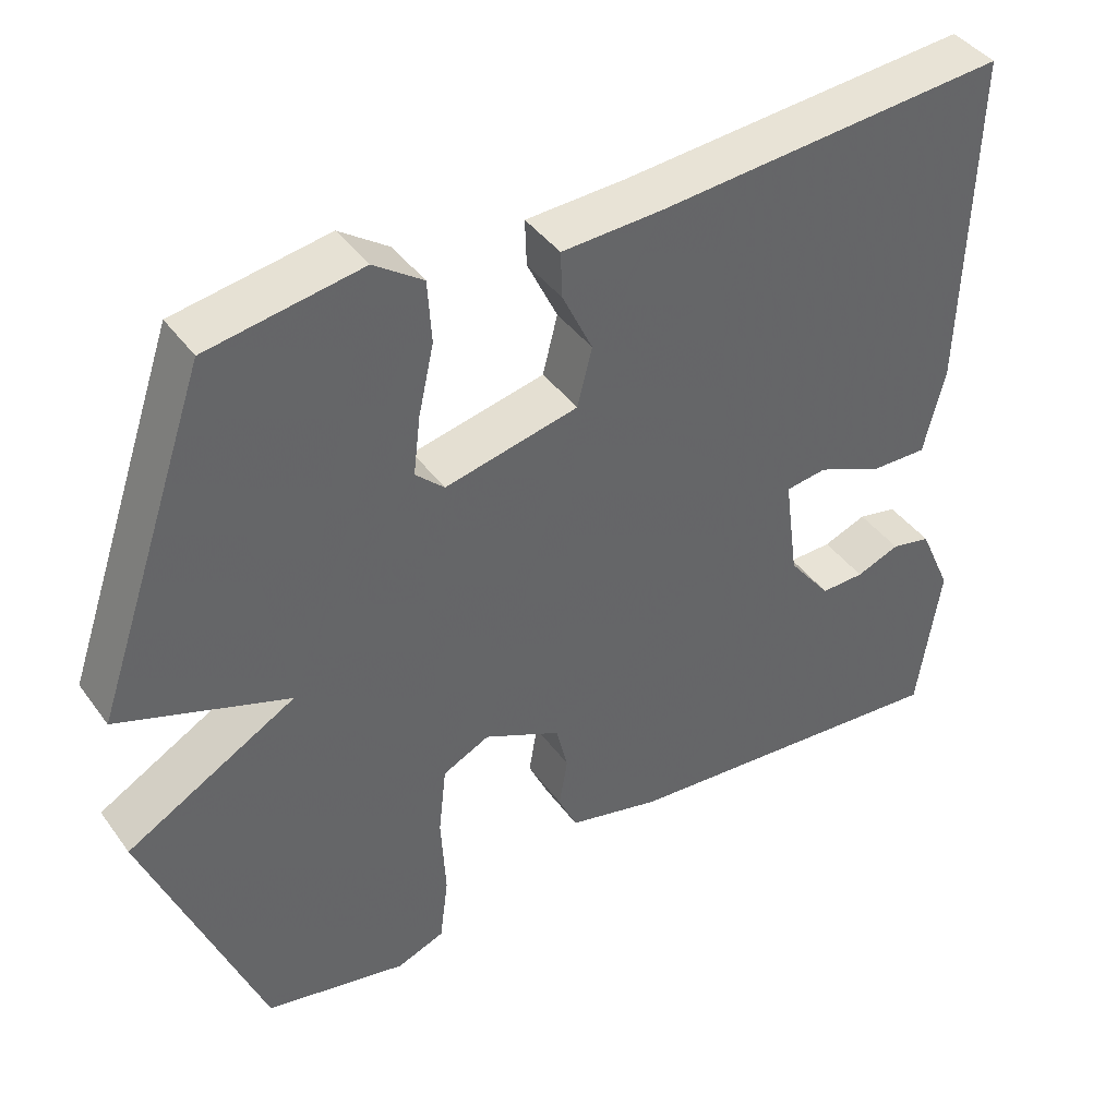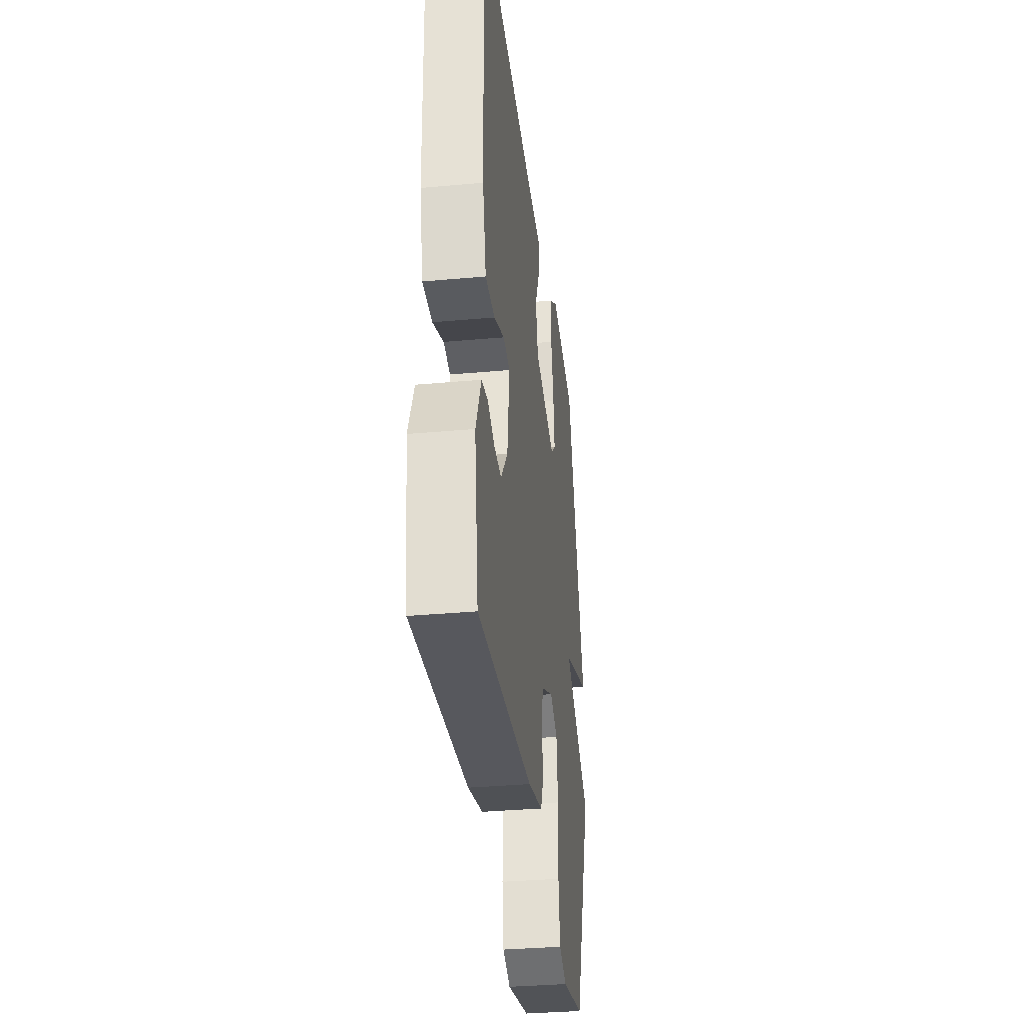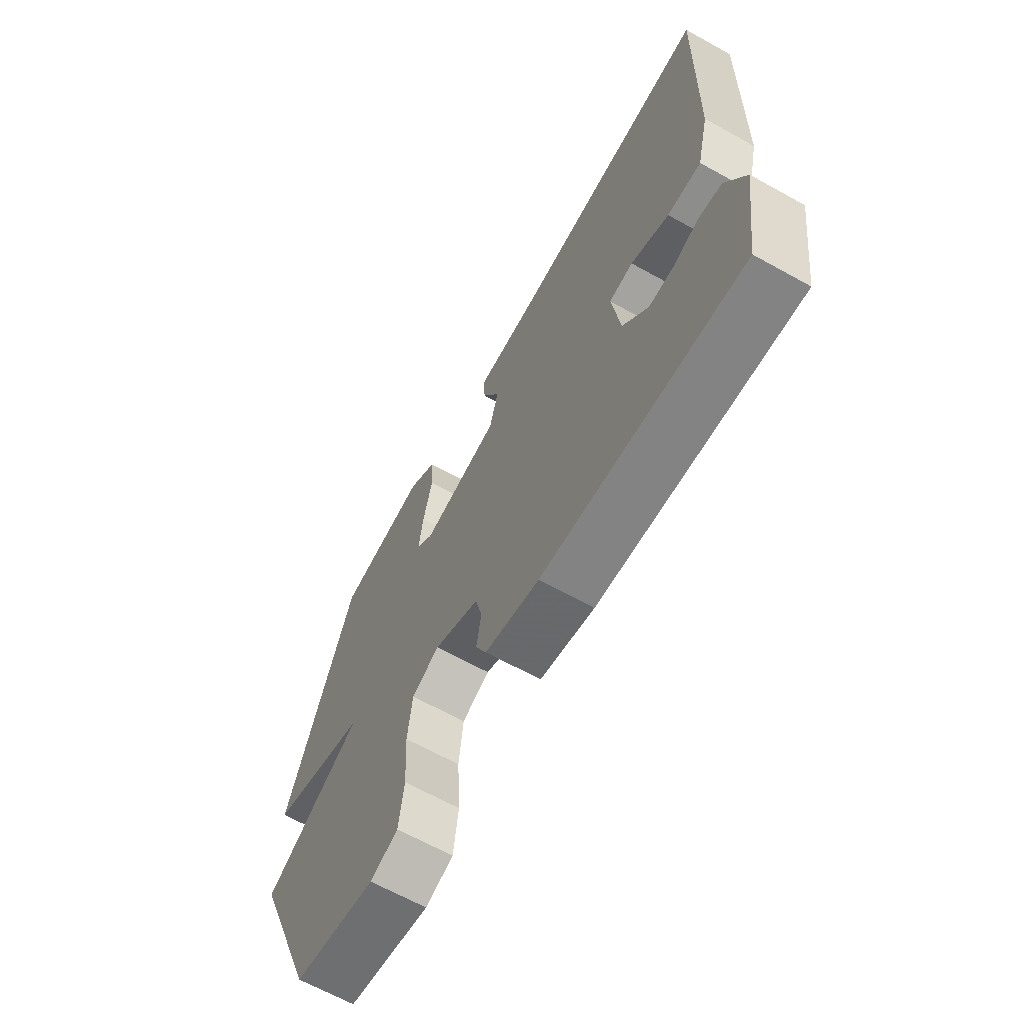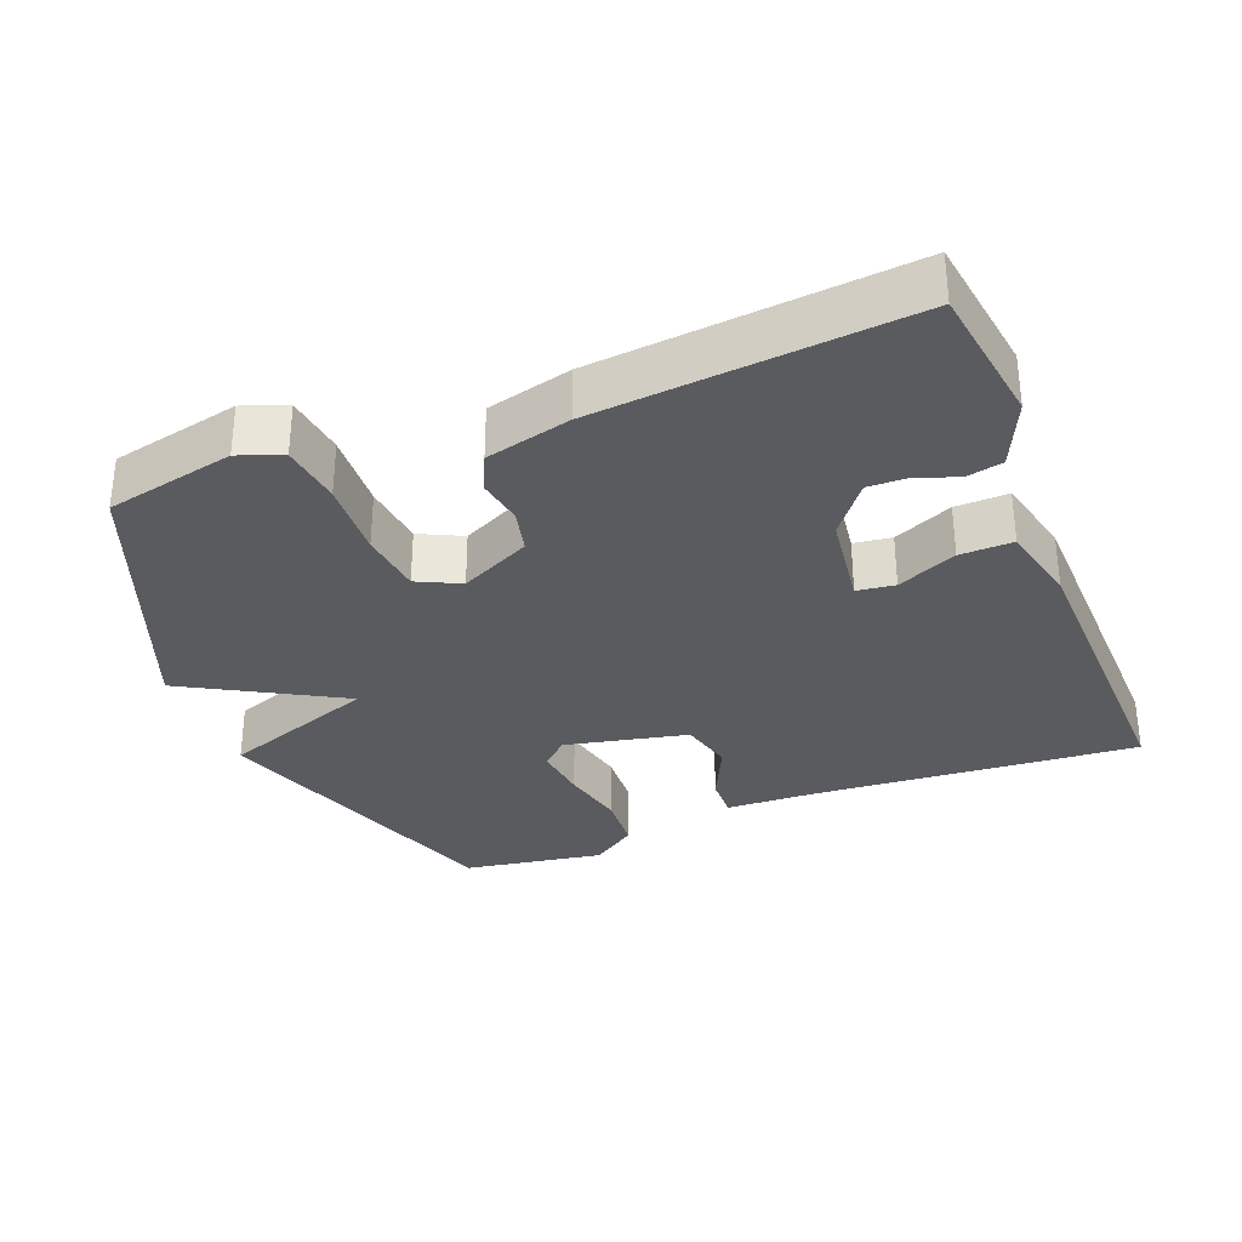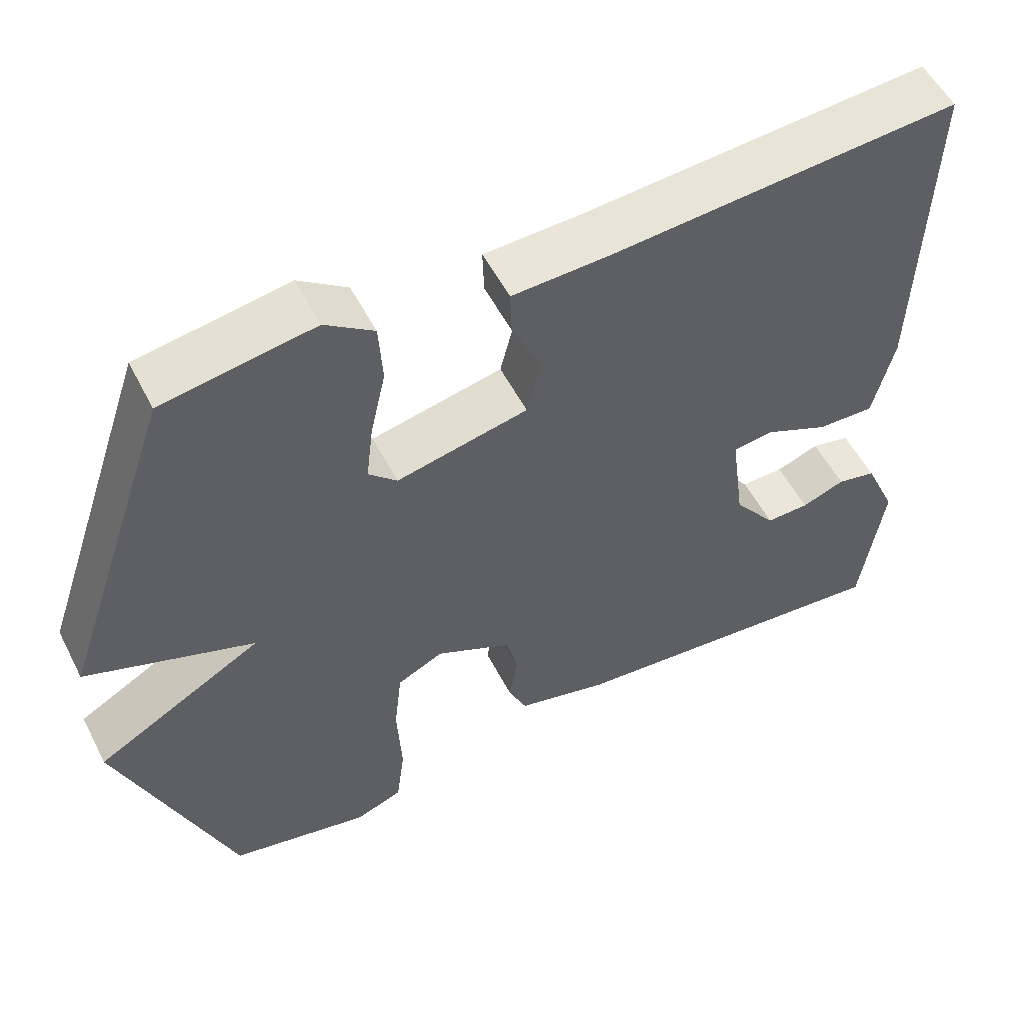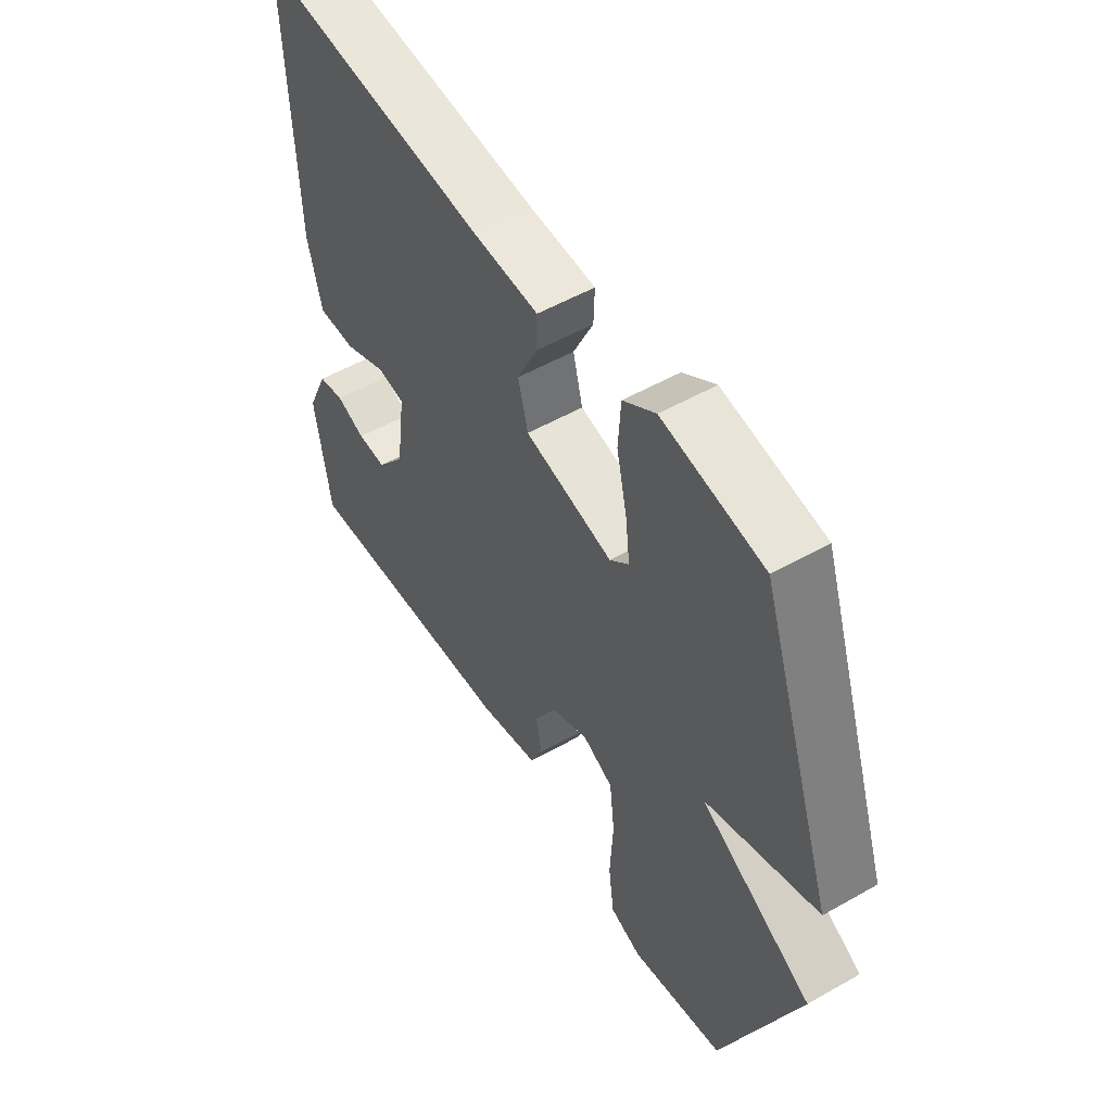
<metadata>
{"format":"obj","ext":"obj","renderer":"f3d","projection":"perspective","resolution":1024,"background":"white","views":[{"elev":41.8,"azim":147.1,"up":"+Z"},{"elev":-34.2,"azim":-83.0,"up":"+Z"},{"elev":-65.9,"azim":-119.1,"up":"+Z"},{"elev":-32.3,"azim":-158.5,"up":"+Y"},{"elev":54.1,"azim":153.2,"up":"+Z"},{"elev":53.4,"azim":58.7,"up":"+Z"}]}
</metadata>
<code>
v 0.5 0.07 -0.5
v 0.319 0.07 -0.539
v 0.258 0.07 -0.516
v 0.247 0.07 -0.43
v 0.253 0.07 -0.321
v 0.243 0.07 -0.232
v 0.183 0.07 -0.203
v 0.084 0.07 -0.251
v 0.069 0.07 -0.313
v 0.08 0.07 -0.377
v 0.056 0.07 -0.43
v -0.063 0.07 -0.46
v -0.5 0.07 -0.5
v -0.529 0.07 -0.302
v -0.487 0.07 -0.208
v -0.436 0.07 -0.197
v -0.38 0.07 -0.218
v -0.324 0.07 -0.219
v -0.269 0.07 -0.148
v -0.251 0.07 -0.015
v -0.304 0.07 -0.008
v -0.387 0.07 -0.045
v -0.461 0.07 -0.047
v -0.488 0.07 0.065
v -0.5 0.07 0.5
v -0.05 0.07 0.466
v 0.079 0.07 0.461
v 0.077 0.07 0.402
v 0.038 0.07 0.32
v 0.057 0.07 0.245
v 0.228 0.07 0.208
v 0.265 0.07 0.243
v 0.256 0.07 0.318
v 0.236 0.07 0.408
v 0.241 0.07 0.488
v 0.304 0.07 0.532
v 0.5 0.07 0.5
v 0.647 0.07 0.074
v 0.43 0.07 -0.004
v 0.647 0.07 -0.126
v 0.5 0 -0.5
v 0.319 0 -0.539
v 0.258 0 -0.516
v 0.247 0 -0.43
v 0.253 0 -0.321
v 0.243 0 -0.232
v 0.183 0 -0.203
v 0.084 0 -0.251
v 0.069 0 -0.313
v 0.08 0 -0.377
v 0.056 0 -0.43
v -0.063 0 -0.46
v -0.5 0 -0.5
v -0.529 0 -0.302
v -0.487 0 -0.208
v -0.436 0 -0.197
v -0.38 0 -0.218
v -0.324 0 -0.219
v -0.269 0 -0.148
v -0.251 0 -0.015
v -0.304 0 -0.008
v -0.387 0 -0.045
v -0.461 0 -0.047
v -0.488 0 0.065
v -0.5 0 0.5
v -0.05 0 0.466
v 0.079 0 0.461
v 0.077 0 0.402
v 0.038 0 0.32
v 0.057 0 0.245
v 0.228 0 0.208
v 0.265 0 0.243
v 0.256 0 0.318
v 0.236 0 0.408
v 0.241 0 0.488
v 0.304 0 0.532
v 0.5 0 0.5
v 0.647 0 0.074
v 0.43 0 -0.004
v 0.647 0 -0.126
f 3 4 5
f 2 3 5
f 1 2 5
f 40 1 5
f 39 40 5
f 37 38 39
f 36 37 39
f 35 36 39
f 34 35 39
f 33 34 39
f 32 33 39
f 39 5 6
f 32 39 6
f 31 32 6
f 30 31 6 7
f 26 27 28 29
f 26 29 30
f 25 26 30
f 24 25 30
f 23 24 30
f 22 23 30
f 21 22 30
f 20 21 30
f 30 7 8
f 20 30 8
f 19 20 8
f 15 16 17
f 14 15 17
f 13 14 17
f 12 13 17
f 11 12 17
f 11 17 18
f 10 11 18
f 9 10 18
f 8 9 18 19
f 45 44 43
f 45 43 42
f 45 42 41
f 45 41 80
f 45 80 79
f 79 78 77
f 79 77 76
f 79 76 75
f 79 75 74
f 79 74 73
f 79 73 72
f 46 45 79
f 46 79 72
f 46 72 71
f 47 46 71 70
f 69 68 67 66
f 70 69 66
f 70 66 65
f 70 65 64
f 70 64 63
f 70 63 62
f 70 62 61
f 70 61 60
f 48 47 70
f 48 70 60
f 48 60 59
f 57 56 55
f 57 55 54
f 57 54 53
f 57 53 52
f 57 52 51
f 58 57 51
f 58 51 50
f 58 50 49
f 59 58 49 48
f 1 41 42 2
f 2 42 43 3
f 3 43 44 4
f 4 44 45 5
f 5 45 46 6
f 6 46 47 7
f 7 47 48 8
f 8 48 49 9
f 9 49 50 10
f 10 50 51 11
f 11 51 52 12
f 12 52 53 13
f 13 53 54 14
f 14 54 55 15
f 15 55 56 16
f 16 56 57 17
f 17 57 58 18
f 18 58 59 19
f 19 59 60 20
f 20 60 61 21
f 21 61 62 22
f 22 62 63 23
f 23 63 64 24
f 24 64 65 25
f 25 65 66 26
f 26 66 67 27
f 27 67 68 28
f 28 68 69 29
f 29 69 70 30
f 30 70 71 31
f 31 71 72 32
f 32 72 73 33
f 33 73 74 34
f 34 74 75 35
f 35 75 76 36
f 36 76 77 37
f 37 77 78 38
f 38 78 79 39
f 39 79 80 40
f 40 80 41 1

</code>
